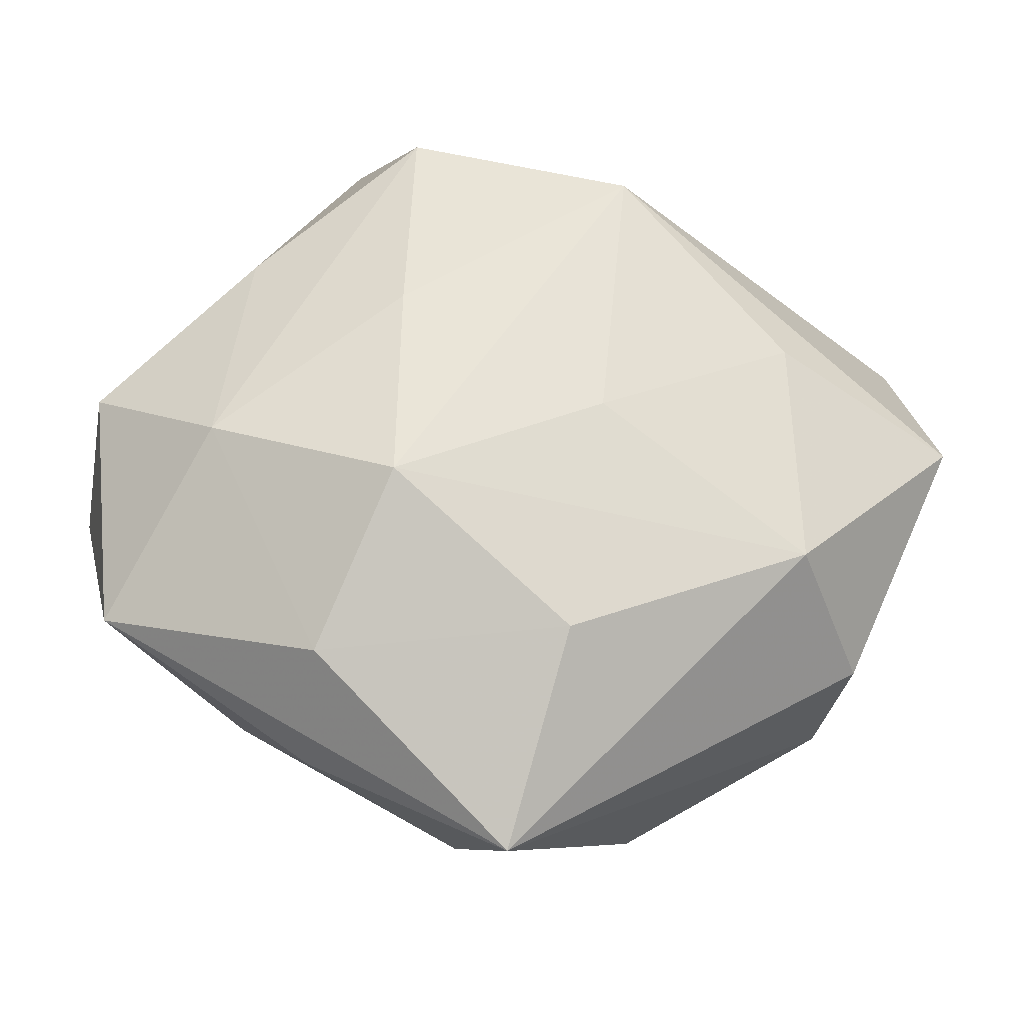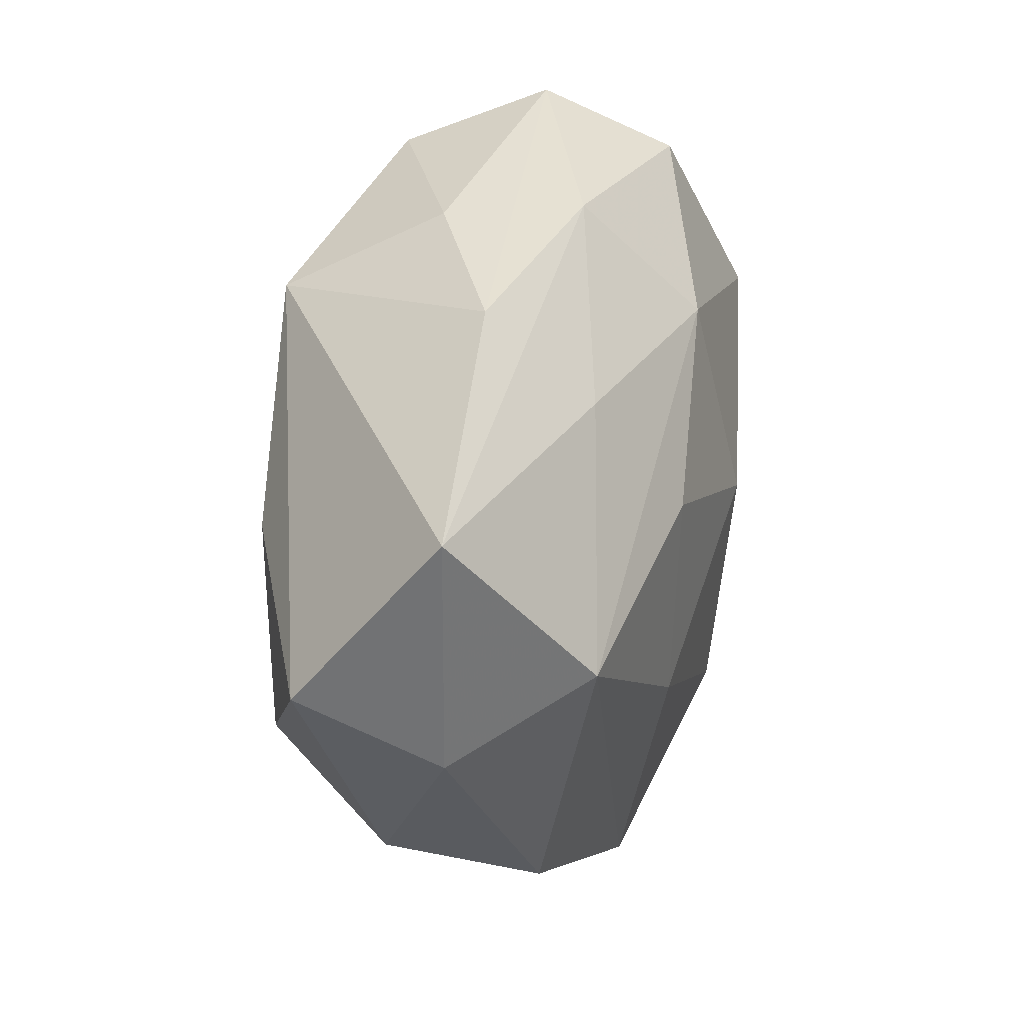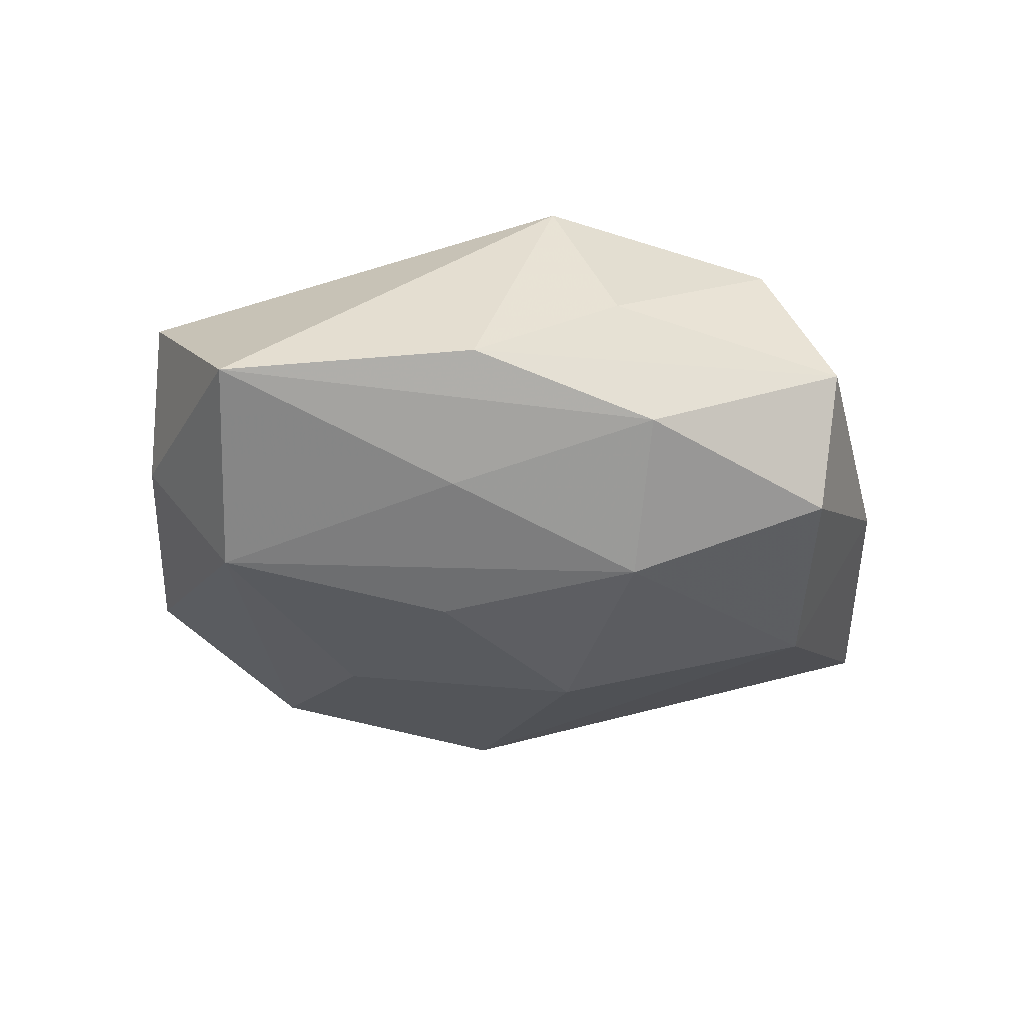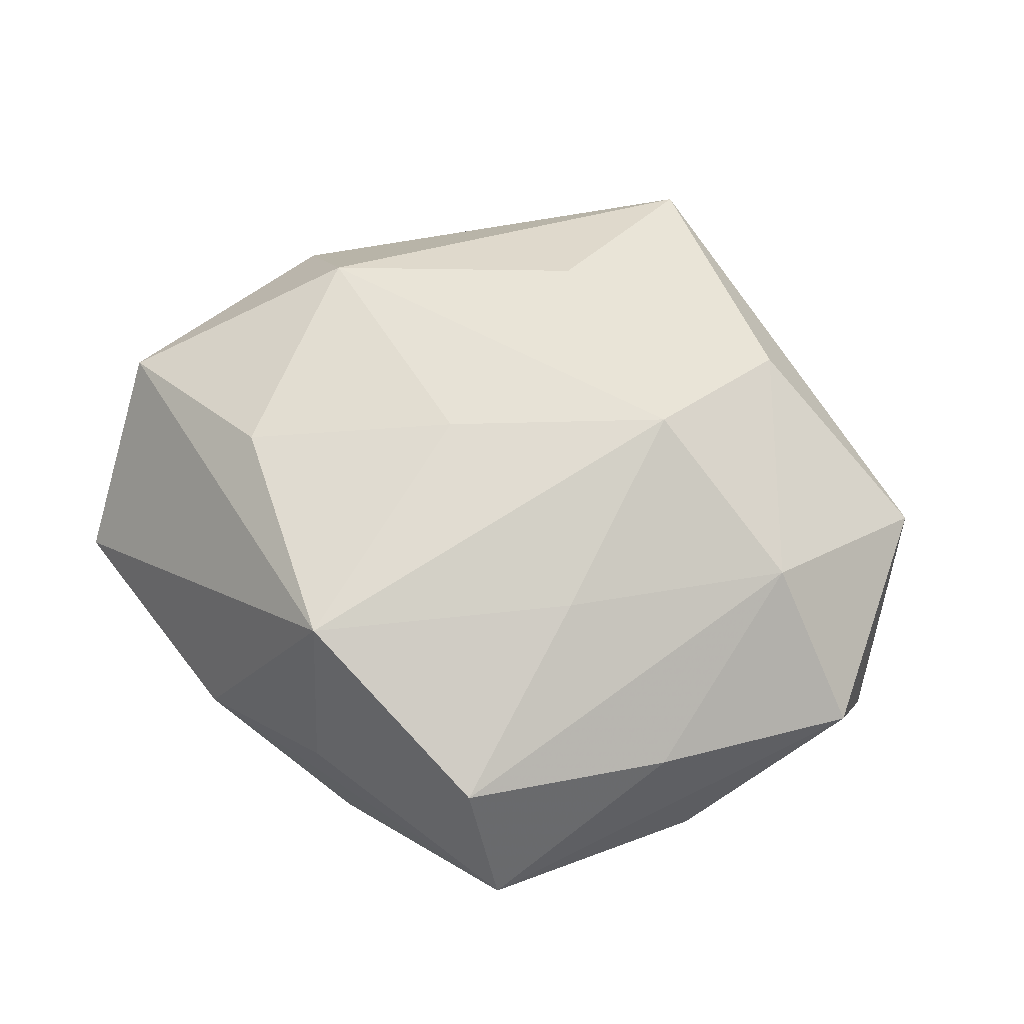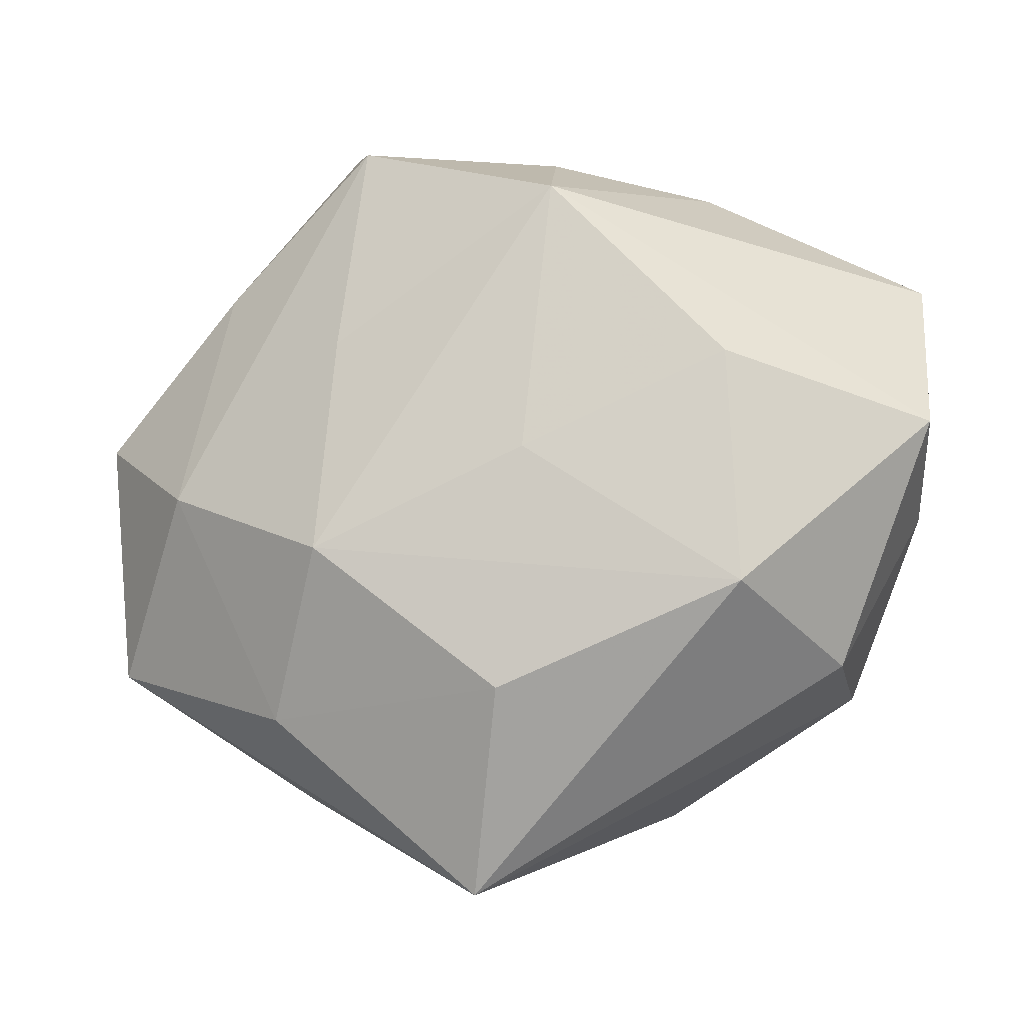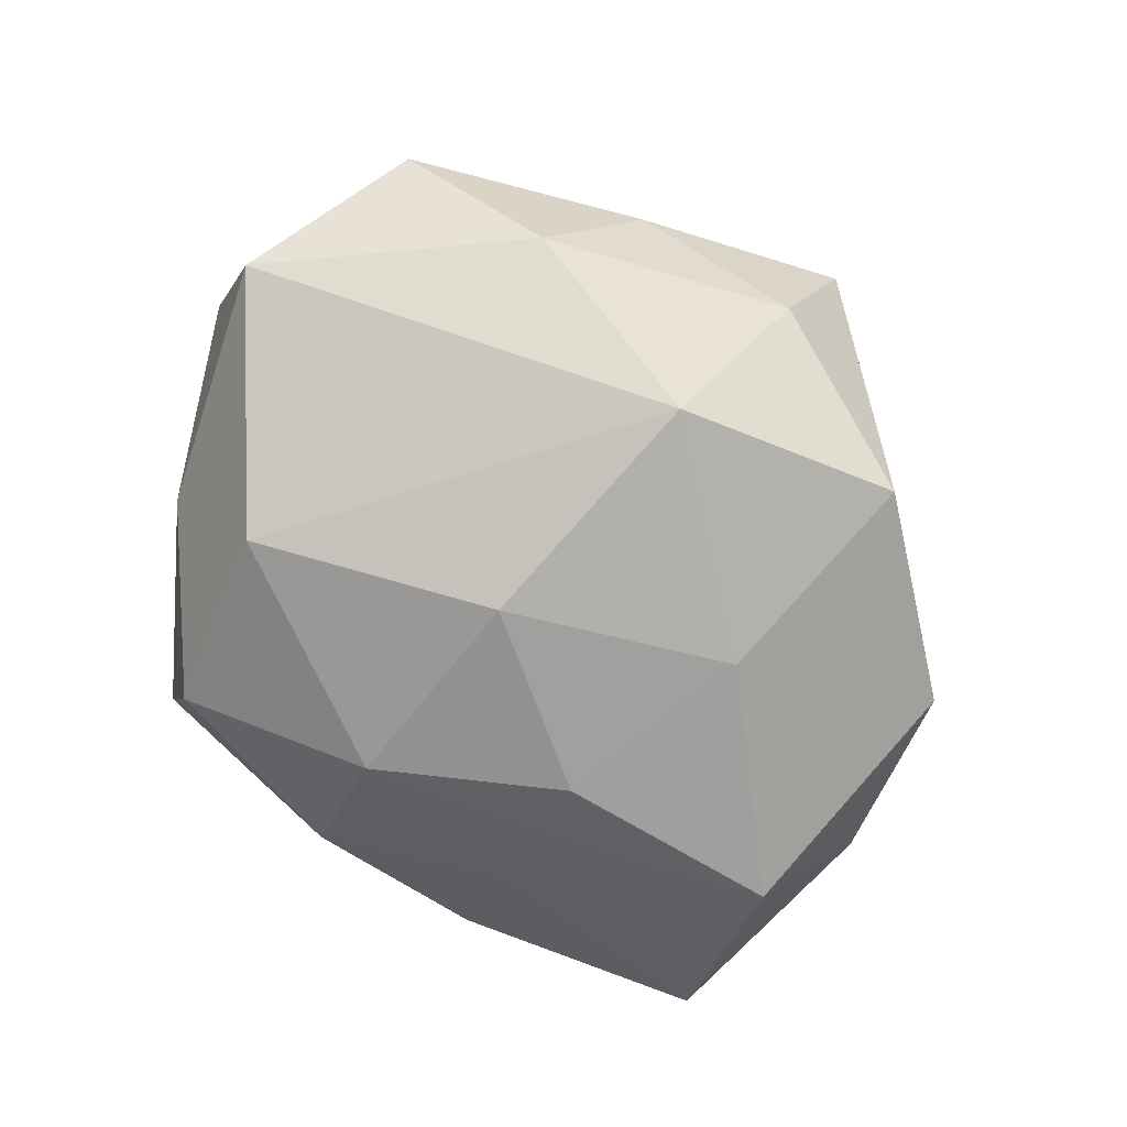
<metadata>
{"format":"obj","ext":"obj","renderer":"f3d","projection":"perspective","resolution":1024,"background":"white","views":[{"elev":-27.1,"azim":-6.8,"up":"+Y"},{"elev":30.7,"azim":104.5,"up":"+Y"},{"elev":-27.9,"azim":153.3,"up":"+Z"},{"elev":67.7,"azim":-154.9,"up":"+Z"},{"elev":-12.7,"azim":14.4,"up":"+Y"},{"elev":-76.9,"azim":-47.1,"up":"+Z"}]}
</metadata>
<code>
v 0.04134 -0.02585 -0.01386
v 0.0513 -0.004655 -0.00534
v 0.007386 0.04241 0.006544
v -0.01478 0.04194 0.01757
v -0.05361 0.008068 0.005059
v 0.03279 -0.01653 0.02168
v 0.00337 0.04346 -0.009404
v -0.02136 0.04778 0.001215
v -0.05481 -0.001032 -0.01244
v 0.01701 -0.03974 -0.01859
v -0.008718 -0.02825 -0.02483
v -0.01646 0.0152 0.02356
v 0.05443 0.003824 0.01123
v 0.03156 0.01122 0.02231
v -0.02195 0.0416 -0.01472
v 0.01115 0.03259 0.02533
v 0.04231 -0.02445 0.00485
v 0.007733 1.712e-05 0.02633
v -0.05063 -0.0223 0.005208
v 0.01668 0.01247 -0.02496
v 0.04376 0.005395 -0.02089
v -0.002044 -0.0516 0.01108
v -0.006024 0.00293 -0.02801
v 0.003832 -0.02837 0.02363
v 0.0528 0.0253 -0.005936
v -0.02546 -0.03048 0.01792
v 0.0186 -0.01246 -0.02452
v -0.02525 -0.0388 0.002891
v 0.02569 0.03938 -0.003409
v -0.03163 0.01987 -0.02292
v 0.02295 0.02798 -0.01553
v -0.00628 -0.04494 -0.008162
v -0.001675 0.02915 -0.02264
v -0.01739 -0.01145 0.02844
v -0.03984 0.02702 -0.00549
v -0.03888 -0.00223 0.01878
v -0.03311 -0.02905 -0.01166
v -0.03476 0.02562 0.01161
f 11 37 9
f 1 22 10
f 9 37 19
f 19 5 9
f 19 22 26
f 10 22 32
f 32 11 10
f 37 11 32
f 24 22 6
f 6 34 24
f 26 22 24
f 24 34 26
f 9 5 35
f 5 8 35
f 35 8 15
f 33 15 7
f 15 8 7
f 28 19 37
f 22 19 28
f 37 32 28
f 28 32 22
f 5 19 36
f 26 34 36
f 36 19 26
f 12 16 4
f 34 16 12
f 4 36 12
f 12 36 34
f 18 34 6
f 18 16 34
f 25 16 13
f 13 2 25
f 30 15 33
f 33 23 30
f 9 35 30
f 30 35 15
f 30 11 9
f 30 23 11
f 21 2 1
f 25 2 21
f 21 1 10
f 4 8 38
f 38 8 5
f 38 36 4
f 5 36 38
f 33 7 31
f 31 7 25
f 31 21 33
f 25 21 31
f 29 16 25
f 25 7 29
f 29 7 8
f 14 18 6
f 16 18 14
f 6 13 14
f 14 13 16
f 1 2 17
f 2 13 17
f 17 13 6
f 6 22 17
f 22 1 17
f 20 23 33
f 33 21 20
f 11 23 27
f 10 11 27
f 27 21 10
f 23 20 27
f 27 20 21
f 3 8 4
f 3 29 8
f 4 16 3
f 16 29 3

</code>
